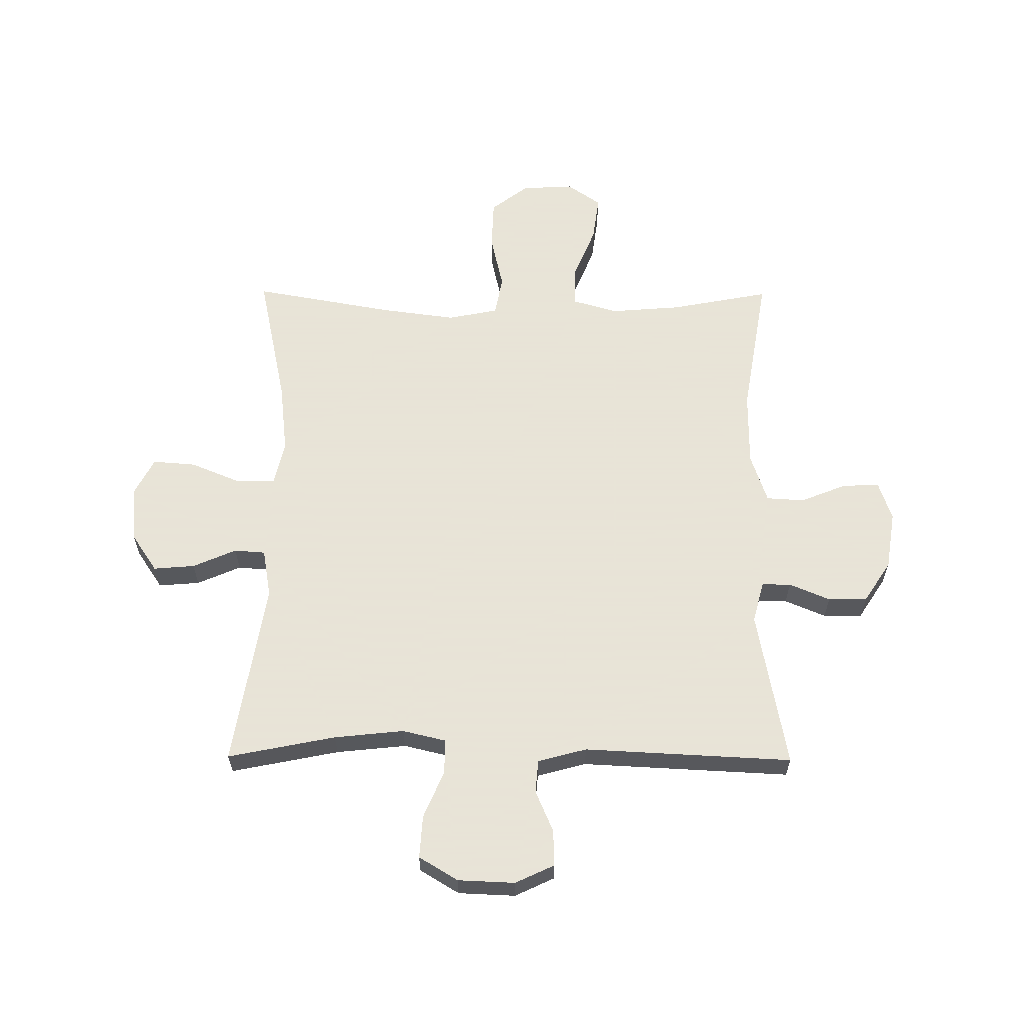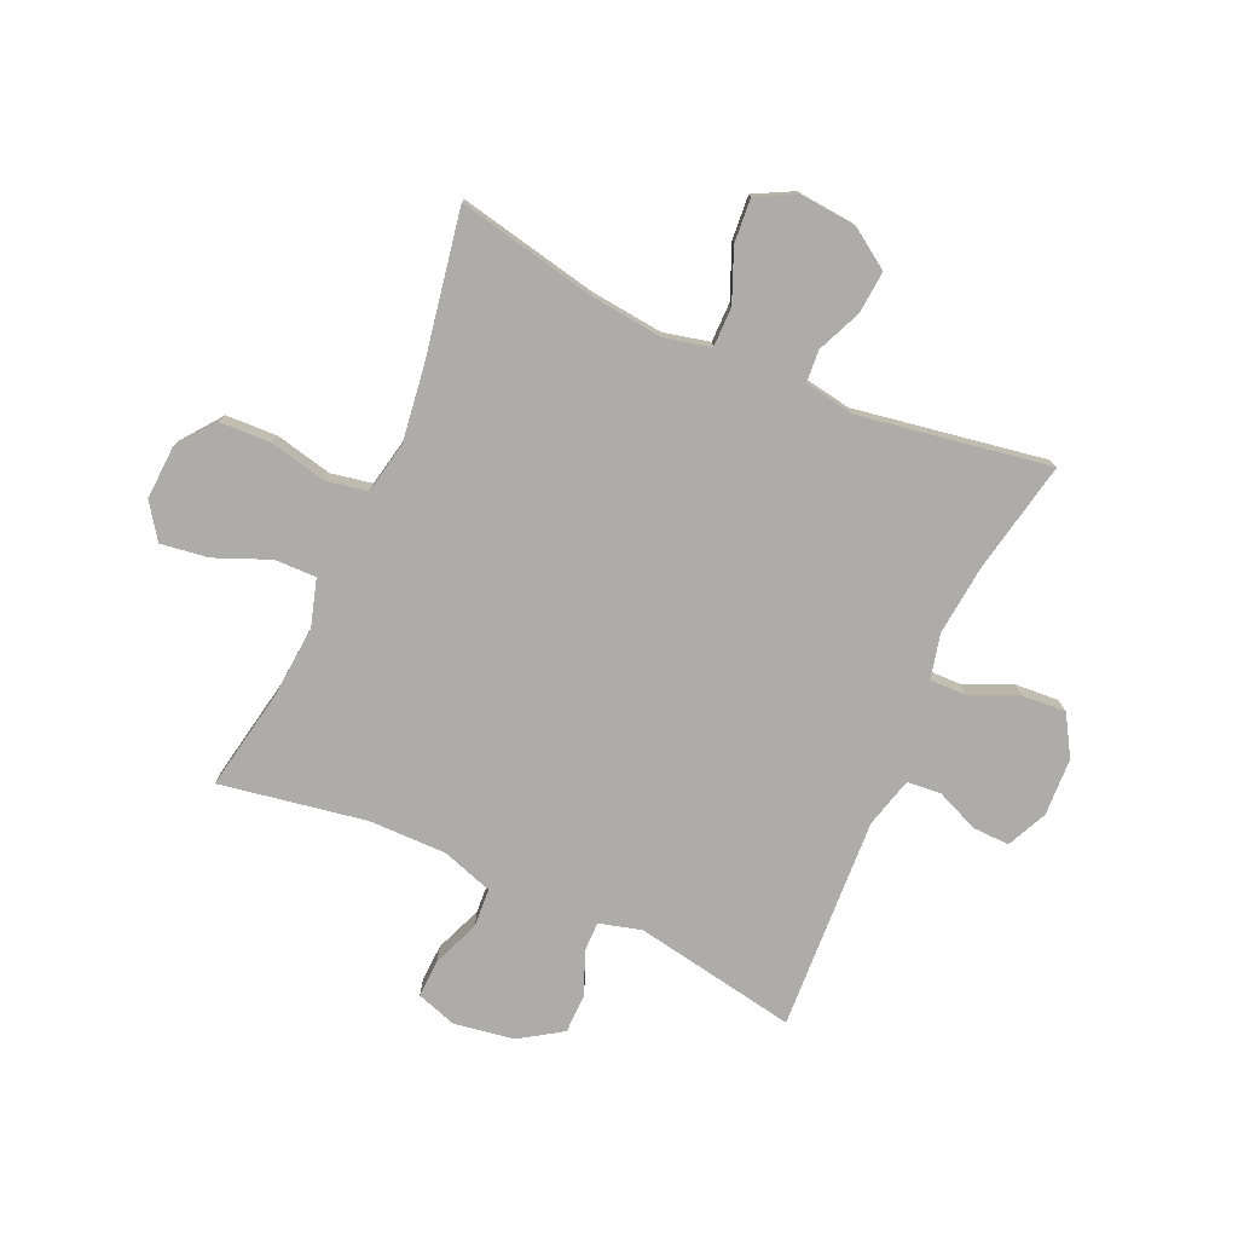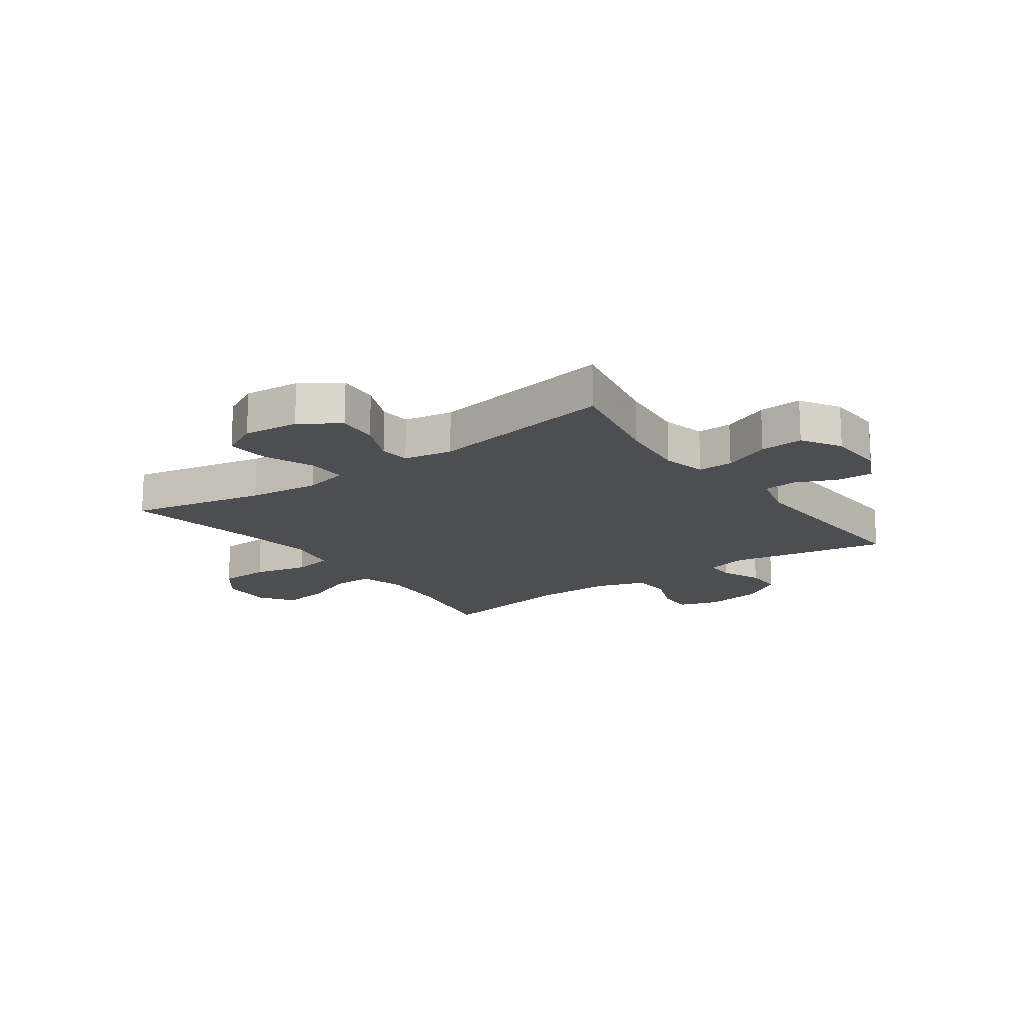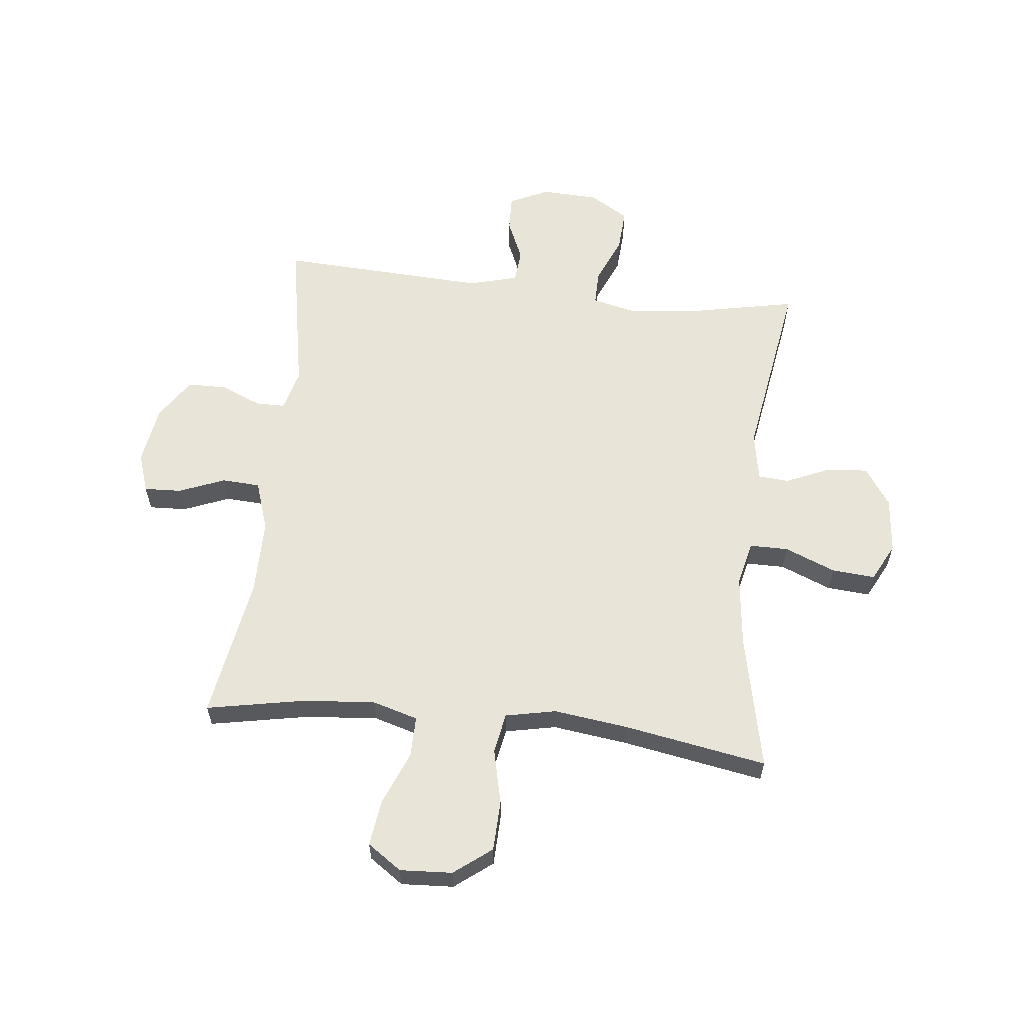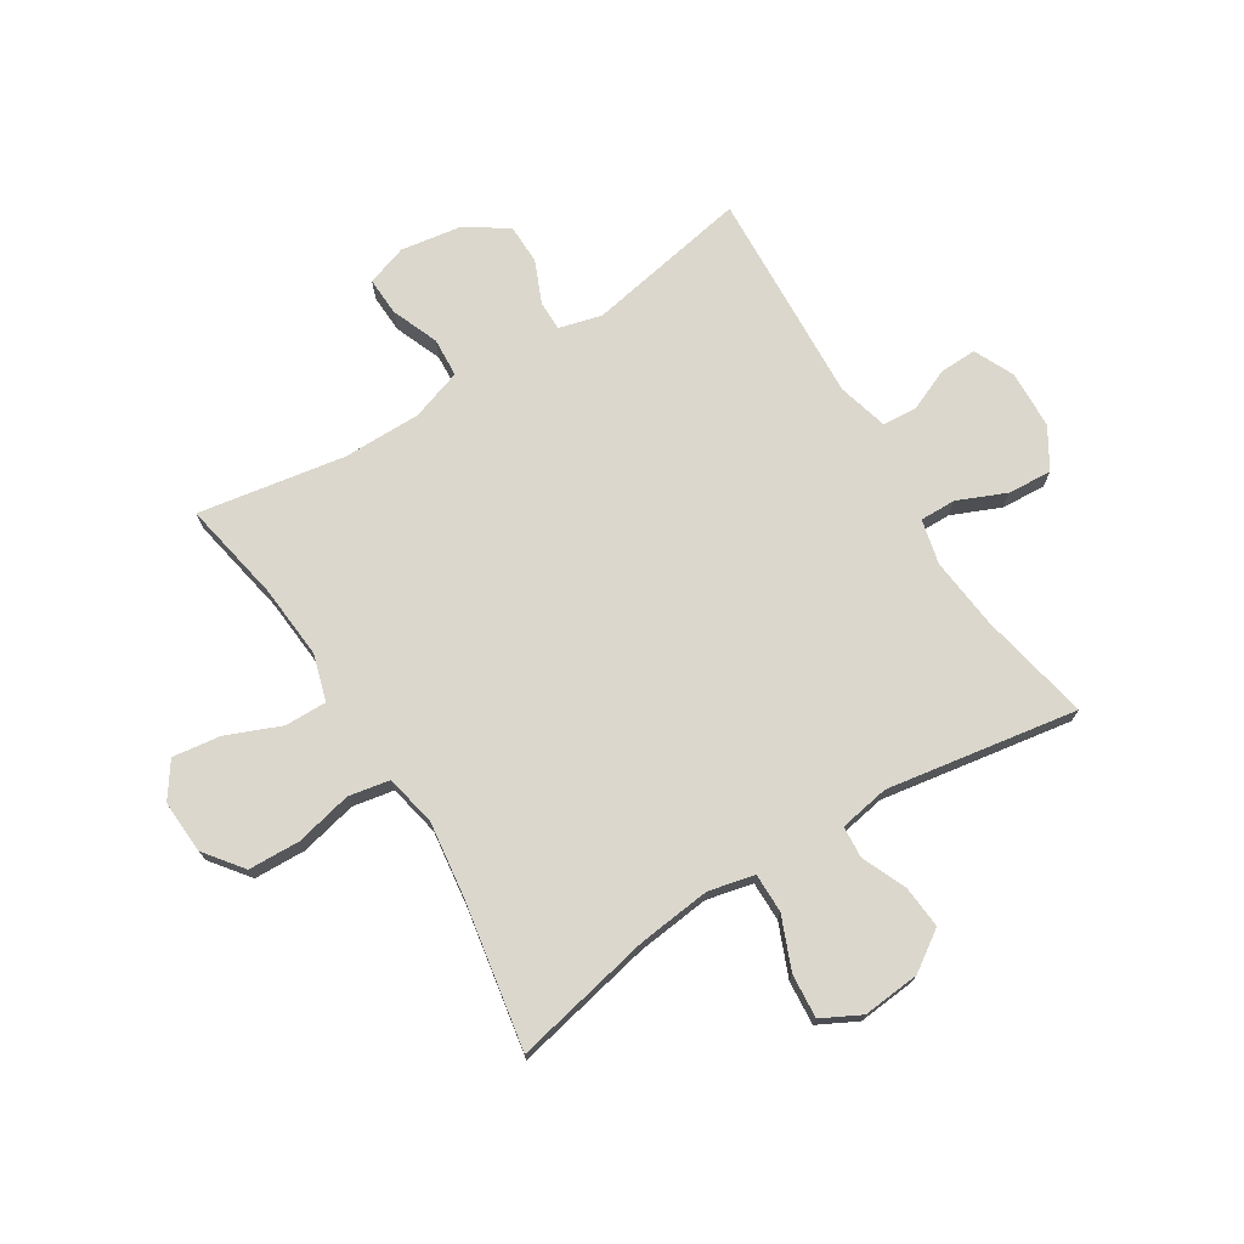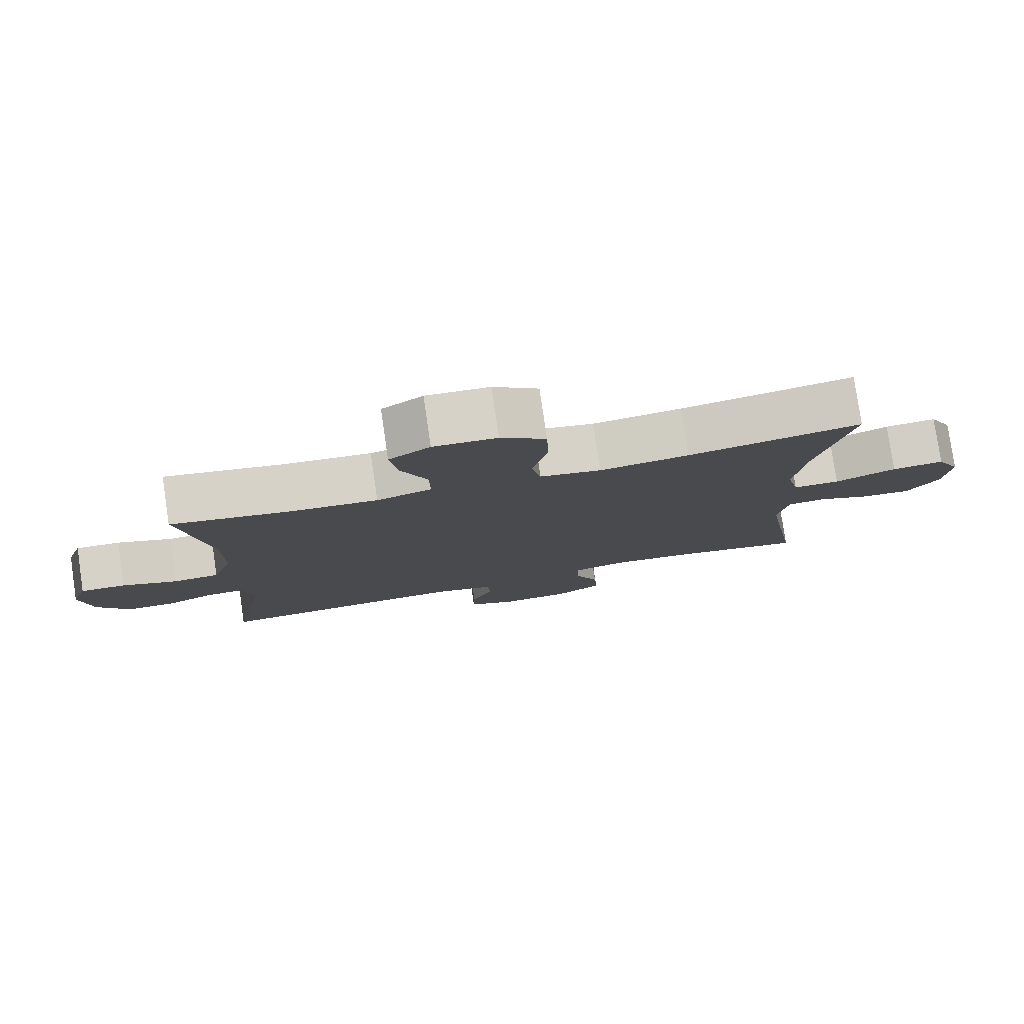
<metadata>
{"format":"obj","ext":"obj","renderer":"f3d","projection":"perspective","resolution":1024,"background":"white","views":[{"elev":61.4,"azim":-179.6,"up":"+Y"},{"elev":-77.0,"azim":66.1,"up":"+Y"},{"elev":-16.5,"azim":125.7,"up":"+Y"},{"elev":60.2,"azim":6.2,"up":"+Y"},{"elev":73.2,"azim":58.1,"up":"+Y"},{"elev":79.5,"azim":-8.4,"up":"+Z"}]}
</metadata>
<code>
v -0.5 0.07 0.5
v -0.327 0.07 0.467
v -0.203 0.07 0.457
v -0.124 0.07 0.48
v -0.125 0.07 0.551
v -0.163 0.07 0.644
v -0.174 0.07 0.725
v -0.115 0.07 0.766
v -0.024 0.07 0.761
v 0.041 0.07 0.711
v 0.044 0.07 0.623
v 0.022 0.07 0.527
v 0.035 0.07 0.457
v 0.123 0.07 0.439
v 0.252 0.07 0.456
v 0.5 0.07 0.5
v 0.45 0.07 0.264
v 0.436 0.07 0.14
v 0.454 0.07 0.062
v 0.521 0.07 0.062
v 0.609 0.07 0.098
v 0.684 0.07 0.104
v 0.718 0.07 0.038
v 0.709 0.07 -0.059
v 0.664 0.07 -0.126
v 0.592 0.07 -0.12
v 0.516 0.07 -0.087
v 0.462 0.07 -0.091
v 0.447 0.07 -0.176
v 0.5 0.07 -0.5
v 0.312 0.07 -0.462
v 0.19 0.07 -0.449
v 0.114 0.07 -0.467
v 0.115 0.07 -0.528
v 0.15 0.07 -0.61
v 0.155 0.07 -0.685
v 0.087 0.07 -0.726
v -0.012 0.07 -0.73
v -0.08 0.07 -0.698
v -0.078 0.07 -0.635
v -0.047 0.07 -0.563
v -0.052 0.07 -0.505
v -0.137 0.07 -0.482
v -0.5 0.07 -0.5
v -0.449 0.07 -0.223
v -0.468 0.07 -0.151
v -0.519 0.07 -0.151
v -0.59 0.07 -0.181
v -0.658 0.07 -0.18
v -0.705 0.07 -0.108
v -0.721 0.07 -0.006
v -0.698 0.07 0.063
v -0.633 0.07 0.06
v -0.553 0.07 0.028
v -0.487 0.07 0.032
v -0.458 0.07 0.119
v -0.458 0.07 0.251
v -0.5 0 0.5
v -0.327 0 0.467
v -0.203 0 0.457
v -0.124 0 0.48
v -0.125 0 0.551
v -0.163 0 0.644
v -0.174 0 0.725
v -0.115 0 0.766
v -0.024 0 0.761
v 0.041 0 0.711
v 0.044 0 0.623
v 0.022 0 0.527
v 0.035 0 0.457
v 0.123 0 0.439
v 0.252 0 0.456
v 0.5 0 0.5
v 0.45 0 0.264
v 0.436 0 0.14
v 0.454 0 0.062
v 0.521 0 0.062
v 0.609 0 0.098
v 0.684 0 0.104
v 0.718 0 0.038
v 0.709 0 -0.059
v 0.664 0 -0.126
v 0.592 0 -0.12
v 0.516 0 -0.087
v 0.462 0 -0.091
v 0.447 0 -0.176
v 0.5 0 -0.5
v 0.312 0 -0.462
v 0.19 0 -0.449
v 0.114 0 -0.467
v 0.115 0 -0.528
v 0.15 0 -0.61
v 0.155 0 -0.685
v 0.087 0 -0.726
v -0.012 0 -0.73
v -0.08 0 -0.698
v -0.078 0 -0.635
v -0.047 0 -0.563
v -0.052 0 -0.505
v -0.137 0 -0.482
v -0.5 0 -0.5
v -0.449 0 -0.223
v -0.468 0 -0.151
v -0.519 0 -0.151
v -0.59 0 -0.181
v -0.658 0 -0.18
v -0.705 0 -0.108
v -0.721 0 -0.006
v -0.698 0 0.063
v -0.633 0 0.06
v -0.553 0 0.028
v -0.487 0 0.032
v -0.458 0 0.119
v -0.458 0 0.251
f 51 52 53 54
f 51 54 55
f 50 51 55
f 47 48 49 50
f 46 47 50 55
f 45 46 55 56
f 43 44 45
f 42 43 45 56
f 38 39 40 41
f 38 41 42
f 37 38 42
f 34 35 36 37
f 33 34 37 42
f 32 33 42 56
f 29 30 31
f 28 29 31 32
f 24 25 26 27
f 24 27 28
f 23 24 28
f 20 21 22 23
f 19 20 23 28
f 18 19 28 32
f 15 16 17
f 14 15 17 18
f 13 14 18 32
f 9 10 11 12
f 5 6 7 8
f 4 5 8 9
f 57 1 2
f 57 2 3
f 56 57 3 4
f 32 56 4
f 12 13 32
f 4 9 12 32
f 111 110 109 108
f 112 111 108
f 112 108 107
f 107 106 105 104
f 112 107 104 103
f 113 112 103 102
f 102 101 100
f 113 102 100 99
f 98 97 96 95
f 99 98 95
f 99 95 94
f 94 93 92 91
f 99 94 91 90
f 113 99 90 89
f 88 87 86
f 89 88 86 85
f 84 83 82 81
f 85 84 81
f 85 81 80
f 80 79 78 77
f 85 80 77 76
f 89 85 76 75
f 74 73 72
f 75 74 72 71
f 89 75 71 70
f 69 68 67 66
f 65 64 63 62
f 66 65 62 61
f 59 58 114
f 60 59 114
f 61 60 114 113
f 61 113 89
f 89 70 69
f 89 69 66 61
f 1 58 59 2
f 2 59 60 3
f 3 60 61 4
f 4 61 62 5
f 5 62 63 6
f 6 63 64 7
f 7 64 65 8
f 8 65 66 9
f 9 66 67 10
f 10 67 68 11
f 11 68 69 12
f 12 69 70 13
f 13 70 71 14
f 14 71 72 15
f 15 72 73 16
f 16 73 74 17
f 17 74 75 18
f 18 75 76 19
f 19 76 77 20
f 20 77 78 21
f 21 78 79 22
f 22 79 80 23
f 23 80 81 24
f 24 81 82 25
f 25 82 83 26
f 26 83 84 27
f 27 84 85 28
f 28 85 86 29
f 29 86 87 30
f 30 87 88 31
f 31 88 89 32
f 32 89 90 33
f 33 90 91 34
f 34 91 92 35
f 35 92 93 36
f 36 93 94 37
f 37 94 95 38
f 38 95 96 39
f 39 96 97 40
f 40 97 98 41
f 41 98 99 42
f 42 99 100 43
f 43 100 101 44
f 44 101 102 45
f 45 102 103 46
f 46 103 104 47
f 47 104 105 48
f 48 105 106 49
f 49 106 107 50
f 50 107 108 51
f 51 108 109 52
f 52 109 110 53
f 53 110 111 54
f 54 111 112 55
f 55 112 113 56
f 56 113 114 57
f 57 114 58 1

</code>
